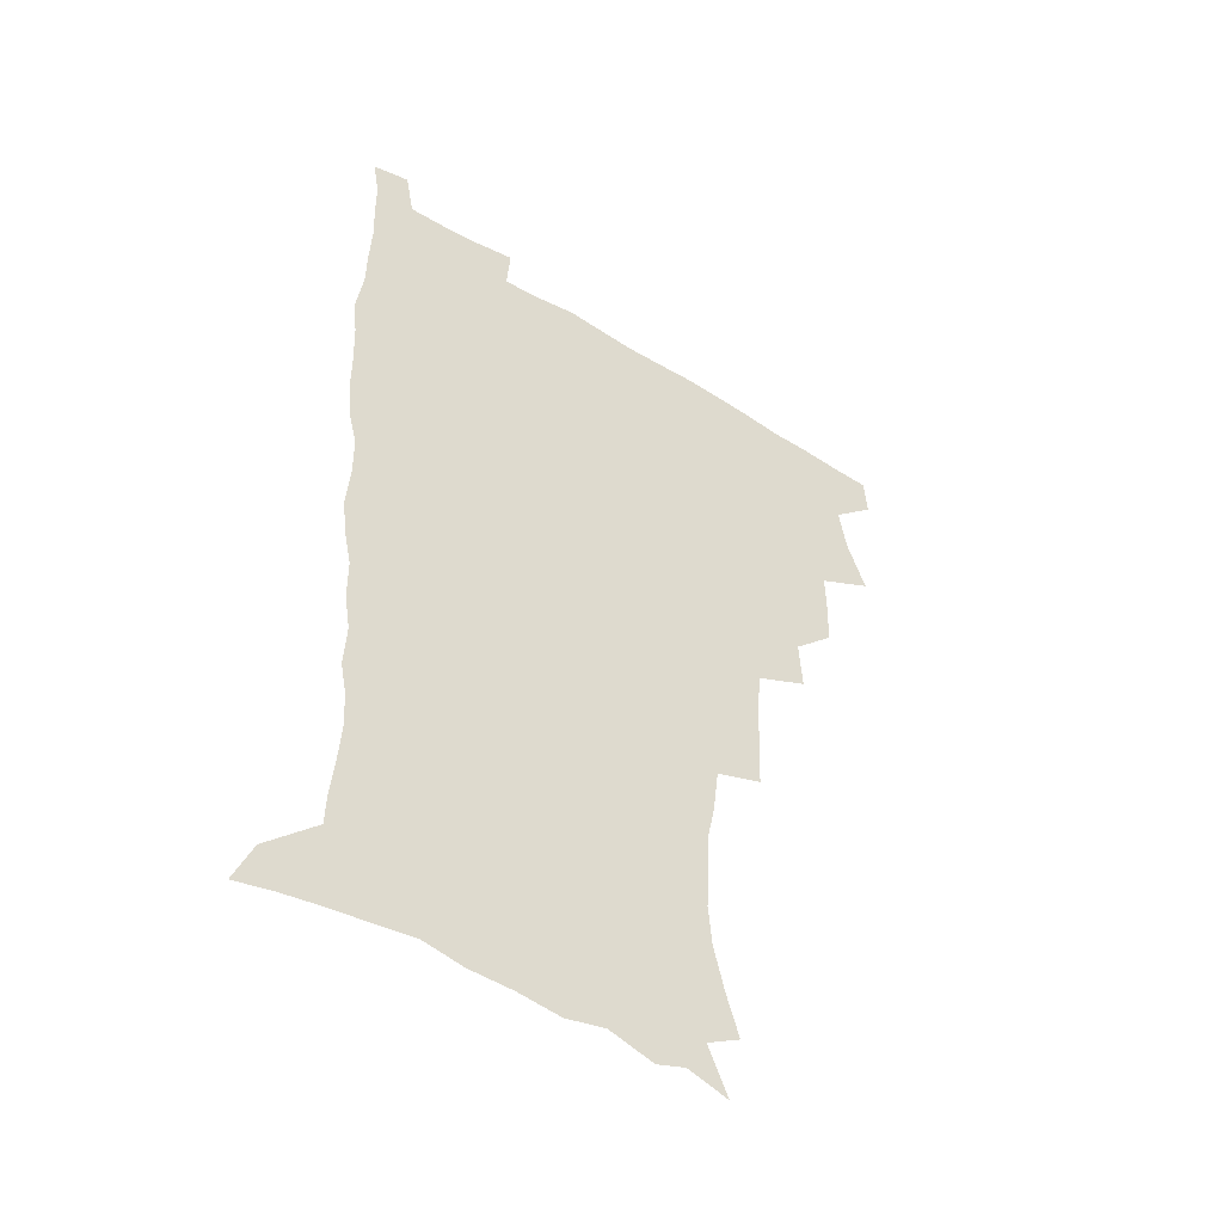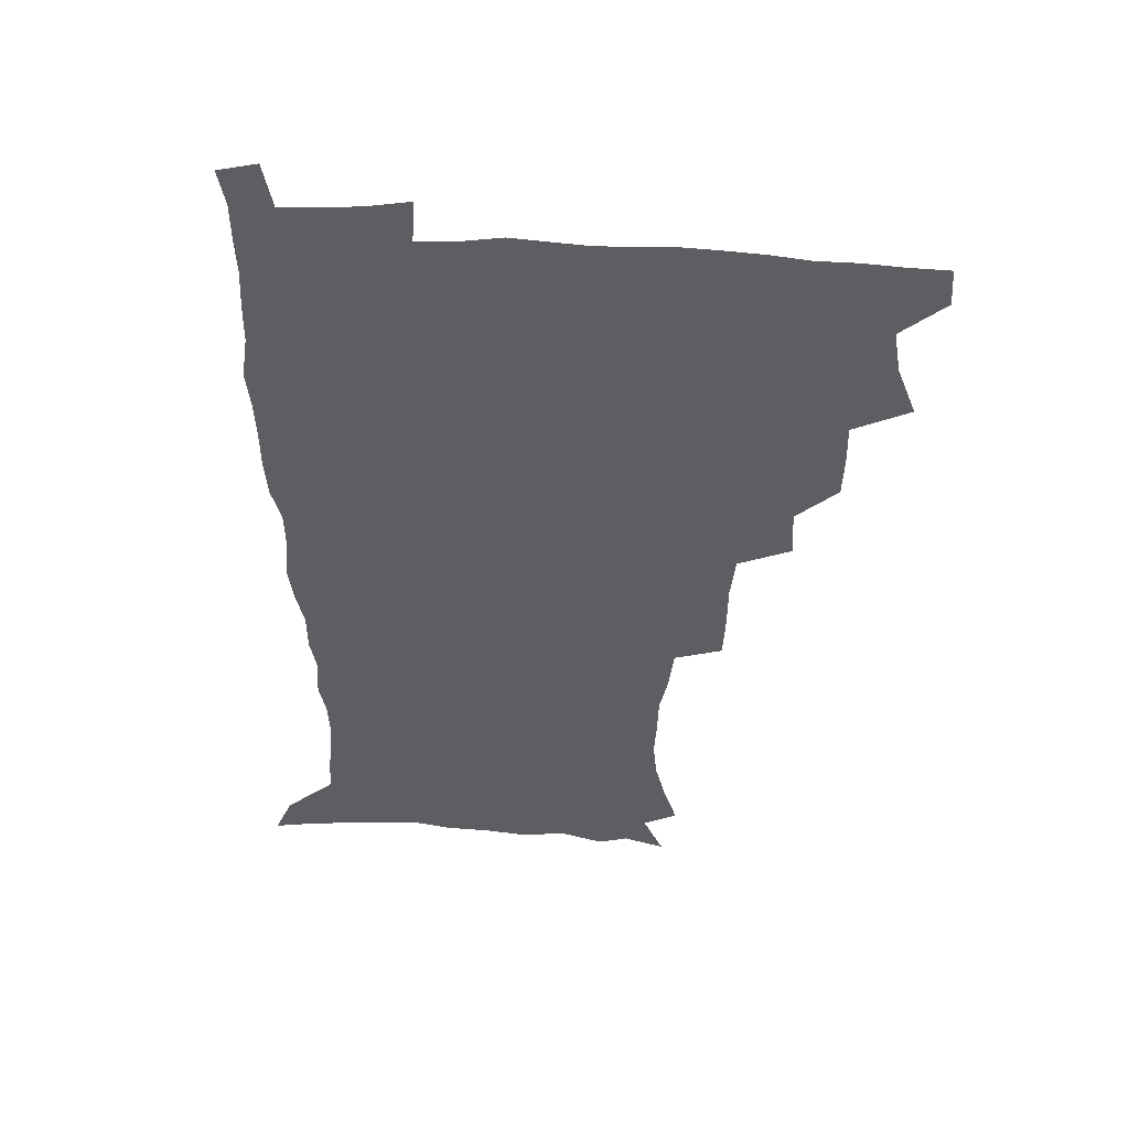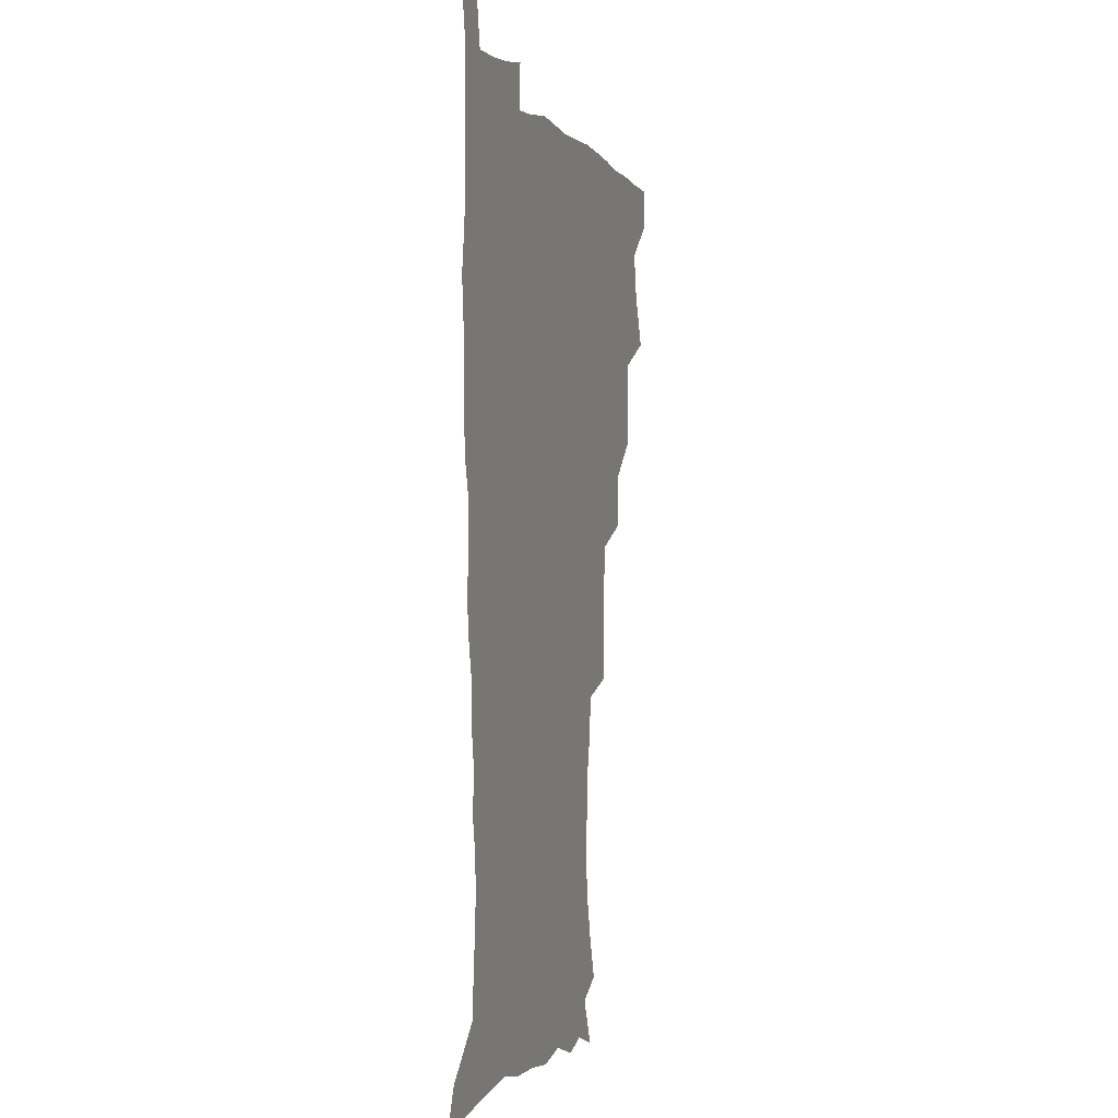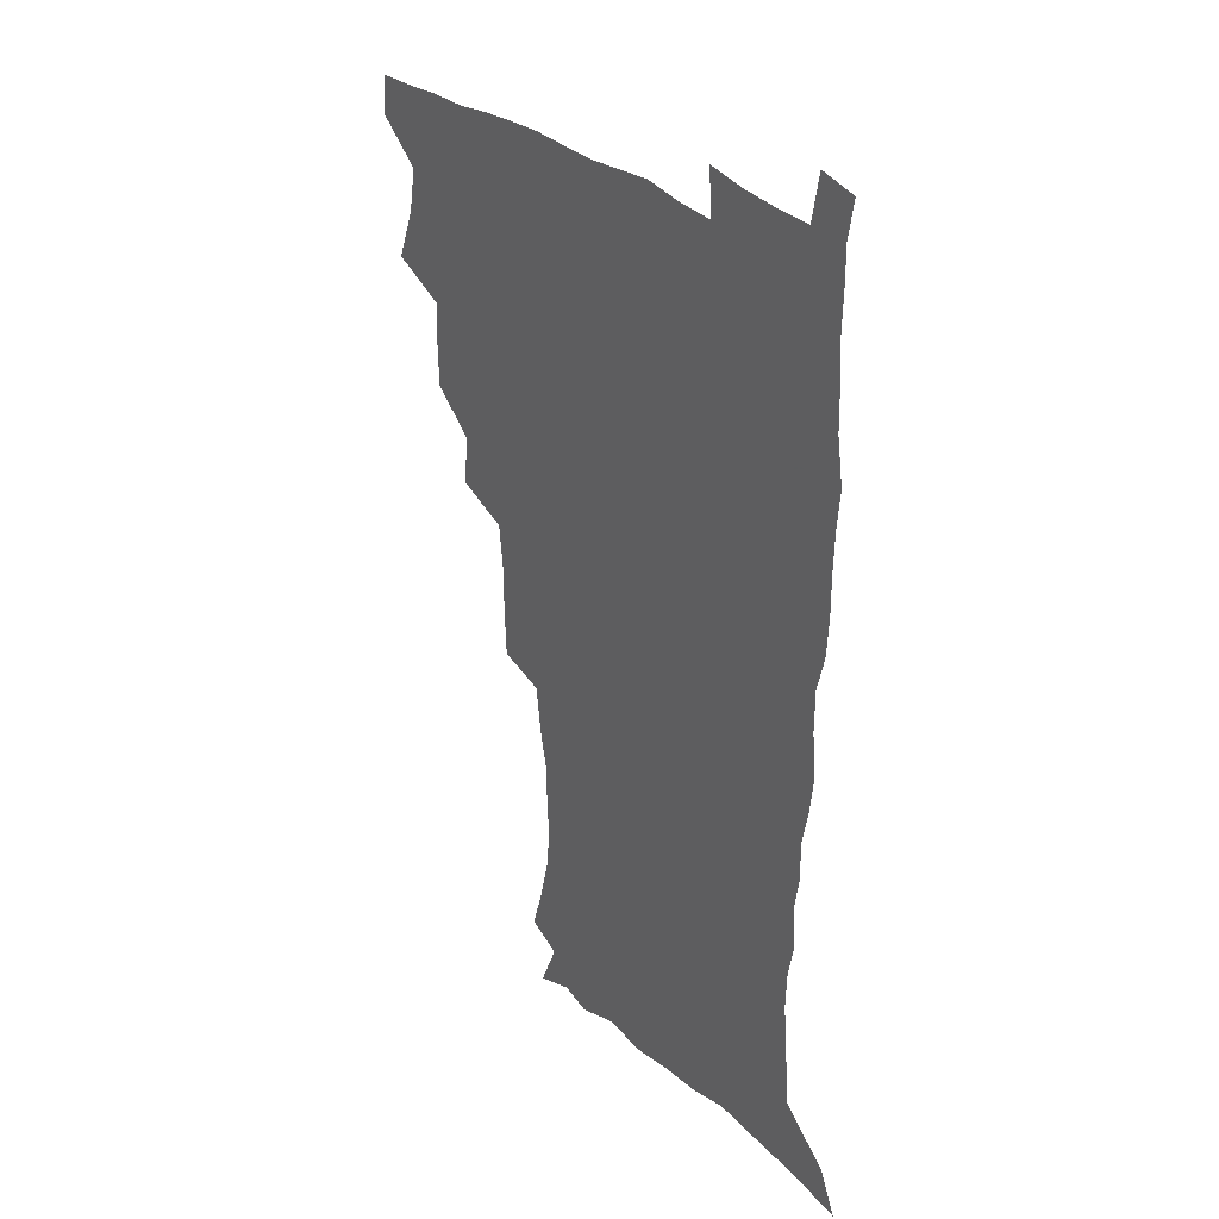
<metadata>
{"format":"obj","ext":"obj","renderer":"f3d","projection":"perspective","resolution":1024,"background":"white","views":[{"elev":-48.5,"azim":145.6,"up":"+Y"},{"elev":50.7,"azim":-176.5,"up":"+Y"},{"elev":-0.1,"azim":106.9,"up":"+Y"},{"elev":31.3,"azim":51.4,"up":"+Y"}]}
</metadata>
<code>
v 480.3 507.8 0
v 481.3 523.3 0
v 486.6 455.2 0
v 494.2 475.5 0
v 497.1 492.9 0
v 497.8 508.4 0
v 497 523.8 0
v 508.5 410.7 0
v 507.9 427.3 0
v 508.3 444.2 0
v 512 462.7 0
v 512.9 478.4 0
v 514.6 494.2 0
v 513.8 508.9 0
v 512.1 524.9 0
v 523.2 375.8 0
v 524.5 395.6 0
v 526.3 414.8 0
v 527.5 432.4 0
v 526.6 447.8 0
v 528 463.8 0
v 528.9 479.4 0
v 530.1 494.7 0
v 528.8 509.7 0
v 527.5 525 0
v 546.7 311.7 0
v 545.9 329.6 0
v 545.7 348.9 0
v 543.8 366.6 0
v 542.6 384.1 0
v 545.1 404.2 0
v 542.7 418.3 0
v 546.5 437.5 0
v 546.2 451.8 0
v 545.1 466.1 0
v 545.5 480.9 0
v 545.4 495.2 0
v 544.1 509.8 0
v 542 526.8 0
v 560.9 191 0
v 566.1 207.9 0
v 570.4 225.4 0
v 571.8 241.1 0
v 571 255.4 0
v 570.5 272.6 0
v 567.5 287.1 0
v 565.3 305.4 0
v 563.4 322.6 0
v 562.3 339.8 0
v 560.9 356.1 0
v 560.3 373.5 0
v 559.6 390 0
v 560.2 407.1 0
v 559.5 422.1 0
v 560.5 437.9 0
v 561.1 453.2 0
v 561.2 467.7 0
v 560.8 481.7 0
v 559.8 495.9 0
v 558.5 510.9 0
v 556.4 527.9 0
v 566.2 165.2 0
v 574.2 183.7 0
v 574.6 195.4 0
v 582.7 218.7 0
v 584.2 234.4 0
v 584.5 249.9 0
v 583.8 265.3 0
v 582.1 279.7 0
v 581 297.2 0
v 579.7 314.5 0
v 578.6 331 0
v 576.9 345.5 0
v 575.9 361.7 0
v 575.1 377.5 0
v 574.8 393.5 0
v 575.5 410 0
v 576 425.4 0
v 575.8 439.7 0
v 576 454.4 0
v 575.5 468.4 0
v 574.8 482.4 0
v 574.3 496.3 0
v 573.4 510.6 0
v 570.9 528.6 0
v 582.2 170.5 0
v 587.2 186.4 0
v 591 203.9 0
v 596.7 226.1 0
v 597 241.1 0
v 597.1 256.9 0
v 596.2 271.8 0
v 594.3 285 0
v 593.6 302.2 0
v 592.5 317.6 0
v 591.7 334 0
v 591.1 350.2 0
v 590.1 365 0
v 590 381.7 0
v 589.9 397.1 0
v 589.9 411.7 0
v 590.7 427.6 0
v 589.8 440.5 0
v 590.2 455.3 0
v 590.6 469.1 0
v 589.1 483.1 0
v 588.5 496.9 0
v 587.6 511.2 0
v 585.8 527.9 0
v 593.6 166.6 0
v 604.6 195.4 0
v 607.9 214.4 0
v 608.8 229.4 0
v 608 241.5 0
v 608.8 260.2 0
v 608 275 0
v 607.4 291.3 0
v 606.4 306.2 0
v 605.6 320.9 0
v 604.9 336.7 0
v 604.5 352.7 0
v 603.6 366.4 0
v 603.4 381.7 0
v 603.2 396.6 0
v 603.8 413.2 0
v 603.9 427.7 0
v 603.5 441 0
v 604.1 455.7 0
v 604.2 469.4 0
v 603.6 483.3 0
v 602.5 497.7 0
v 602 511.8 0
v 600.5 527.5 0
v 611.1 172.2 0
v 618.2 197.7 0
v 620.1 215.4 0
v 621 232.1 0
v 621.1 247.5 0
v 620.7 261.9 0
v 620.1 277 0
v 619.4 292.2 0
v 618.6 306.7 0
v 618.7 325.4 0
v 618.1 339.2 0
v 617.6 354.5 0
v 616.9 367.5 0
v 617.2 383.8 0
v 617.3 399.1 0
v 617.4 413.9 0
v 617.3 427.7 0
v 617.5 441.8 0
v 618.1 456.6 0
v 617.9 469.8 0
v 618 483.5 0
v 618.1 497.1 0
v 617 511.4 0
v 614.7 528.6 0
v 626.8 169 0
v 631.3 196.5 0
v 632.7 216.4 0
v 633.1 234 0
v 633 248.6 0
v 632.8 264.2 0
v 632.3 279.4 0
v 631.9 294.7 0
v 631.5 309.7 0
v 631.3 324 0
v 630.9 339.5 0
v 630.6 354.8 0
v 630.6 370.7 0
v 630.5 384.3 0
v 630.6 399.5 0
v 630.7 414.6 0
v 630.9 427.9 0
v 631 442 0
v 631.5 456.2 0
v 631.7 469.7 0
v 631.9 483.4 0
v 632.2 497 0
v 631.2 511.7 0
v 628.9 529.7 0
v 644.1 171.2 0
v 645.1 195.7 0
v 645.2 216.7 0
v 645.1 233.9 0
v 645.1 248.1 0
v 644.8 264.4 0
v 644.6 278.1 0
v 644.1 293.9 0
v 643.7 312.1 0
v 643.9 324.2 0
v 643.8 338.1 0
v 643.6 354.4 0
v 643.6 369.7 0
v 643.6 385.2 0
v 643.9 399.4 0
v 644.3 413.4 0
v 644.3 428.3 0
v 644.3 442.9 0
v 645.2 455.8 0
v 645.5 469.4 0
v 645.8 483.4 0
v 646 497.2 0
v 645.8 511.4 0
v 645 527 0
v 661 171.7 0
v 659.2 195.5 0
v 658.1 214.5 0
v 657.3 232.4 0
v 657.7 245.2 0
v 656.7 263.7 0
v 656.6 278.8 0
v 656.4 294.2 0
v 656.2 309.7 0
v 656.3 324.3 0
v 656.4 338.1 0
v 656.3 355 0
v 656.6 369.2 0
v 657.6 382.3 0
v 657.1 398.4 0
v 657.8 412.3 0
v 658.1 426.9 0
v 659.1 440.5 0
v 658.9 455.5 0
v 659.3 469.3 0
v 659.6 483 0
v 659.8 497.1 0
v 660.1 511.1 0
v 659.9 526 0
v 658.6 543.8 0
v 677 174.9 0
v 673.2 194.4 0
v 670.9 213.7 0
v 669.8 230.2 0
v 669.7 245 0
v 669.3 260.7 0
v 668.7 277.4 0
v 669 291.7 0
v 668.3 308.8 0
v 668.8 322.8 0
v 668.9 338.2 0
v 669.9 351.8 0
v 669.8 367.1 0
v 670.7 381.1 0
v 672.1 394.5 0
v 671.6 410.3 0
v 672 425.3 0
v 672.8 439.4 0
v 672.1 455.4 0
v 673.1 468.7 0
v 673.5 482.8 0
v 674 496.8 0
v 674.3 510.9 0
v 674.5 525.7 0
v 674.7 540.9 0
v 693.2 173 0
v 687.7 192.1 0
v 684.3 210.5 0
v 682.5 227.2 0
v 682.3 241.7 0
v 681.7 257.7 0
v 681.8 272.8 0
v 681.9 288 0
v 682.1 303.4 0
v 681.5 320.1 0
v 682.7 333.9 0
v 683.7 348 0
v 684.2 362.8 0
v 684.3 378.3 0
v 686 391.8 0
v 684.2 410.5 0
v 686.9 422.8 0
v 687.2 437.5 0
v 687.4 452.5 0
v 687.7 467.1 0
v 688.1 481.6 0
v 688.4 496.2 0
v 688.6 510.6 0
v 689.3 525 0
v 690 539.4 0
v 708.4 171.4 0
v 702.4 189 0
v 697.9 206.9 0
v 696.6 221.5 0
v 695.7 236.5 0
v 695 252.2 0
v 694.3 268.5 0
v 695.4 282.5 0
v 695.7 297.8 0
v 695.6 314 0
v 696.9 328.2 0
v 698.9 341.8 0
v 697.6 359.4 0
v 698.3 374.3 0
v 701.3 387.3 0
v 700.4 404.6 0
v 701 419.8 0
v 702.9 433.9 0
v 701.8 450.5 0
v 702.5 465.1 0
v 702.9 480.1 0
v 703.8 494.7 0
v 703.3 509.9 0
v 704.4 524.4 0
v 704.5 539 0
v 707.8 557.4 0
v 723.5 169.3 0
v 715.3 188.1 0
v 712 202 0
v 711.6 214.3 0
v 710.1 229.1 0
v 709 244.6 0
v 709.6 258.8 0
v 712 271.4 0
v 711 288.7 0
v 713.3 302.5 0
v 713.3 318.8 0
v 716.2 332.4 0
v 718 347.3 0
v 716.5 365.2 0
v 716.7 381.6 0
v 720.2 395.5 0
v 721.4 411.1 0
v 721.4 427.3 0
v 722 443.2 0
v 723.5 458.5 0
v 720.9 476.2 0
v 720.5 492.2 0
v 719.7 508.5 0
v 720.2 523.7 0
v 720.2 538.8 0
v 722.8 553.7 0
v 739 166.2 0
v 731.7 183.3 0
f 5 6 1
f 1 6 2
f 6 7 2
f 10 11 3
f 3 11 4
f 11 12 4
f 4 12 5
f 12 13 5
f 5 13 6
f 13 14 6
f 6 14 7
f 14 15 7
f 17 18 8
f 8 18 9
f 18 19 9
f 9 19 10
f 19 20 10
f 10 20 11
f 20 21 11
f 11 21 12
f 21 22 12
f 12 22 13
f 22 23 13
f 13 23 14
f 23 24 14
f 14 24 15
f 24 25 15
f 29 30 16
f 16 30 17
f 30 31 17
f 17 31 18
f 31 32 18
f 18 32 19
f 32 33 19
f 19 33 20
f 33 34 20
f 20 34 21
f 34 35 21
f 21 35 22
f 35 36 22
f 22 36 23
f 36 37 23
f 23 37 24
f 37 38 24
f 24 38 25
f 38 39 25
f 47 48 26
f 26 48 27
f 48 49 27
f 27 49 28
f 49 50 28
f 28 50 29
f 50 51 29
f 29 51 30
f 51 52 30
f 30 52 31
f 52 53 31
f 31 53 32
f 53 54 32
f 32 54 33
f 54 55 33
f 33 55 34
f 55 56 34
f 34 56 35
f 56 57 35
f 35 57 36
f 57 58 36
f 36 58 37
f 58 59 37
f 37 59 38
f 59 60 38
f 38 60 39
f 60 61 39
f 63 64 40
f 40 64 41
f 64 65 41
f 41 65 42
f 65 66 42
f 42 66 43
f 66 67 43
f 43 67 44
f 67 68 44
f 44 68 45
f 68 69 45
f 45 69 46
f 69 70 46
f 46 70 47
f 70 71 47
f 47 71 48
f 71 72 48
f 48 72 49
f 72 73 49
f 49 73 50
f 73 74 50
f 50 74 51
f 74 75 51
f 51 75 52
f 75 76 52
f 52 76 53
f 76 77 53
f 53 77 54
f 77 78 54
f 54 78 55
f 78 79 55
f 55 79 56
f 79 80 56
f 56 80 57
f 80 81 57
f 57 81 58
f 81 82 58
f 58 82 59
f 82 83 59
f 59 83 60
f 83 84 60
f 60 84 61
f 84 85 61
f 62 86 63
f 86 87 63
f 63 87 64
f 87 88 64
f 64 88 65
f 88 89 65
f 65 89 66
f 89 90 66
f 66 90 67
f 90 91 67
f 67 91 68
f 91 92 68
f 68 92 69
f 92 93 69
f 69 93 70
f 93 94 70
f 70 94 71
f 94 95 71
f 71 95 72
f 95 96 72
f 72 96 73
f 96 97 73
f 73 97 74
f 97 98 74
f 74 98 75
f 98 99 75
f 75 99 76
f 99 100 76
f 76 100 77
f 100 101 77
f 77 101 78
f 101 102 78
f 78 102 79
f 102 103 79
f 79 103 80
f 103 104 80
f 80 104 81
f 104 105 81
f 81 105 82
f 105 106 82
f 82 106 83
f 106 107 83
f 83 107 84
f 107 108 84
f 84 108 85
f 108 109 85
f 86 110 87
f 110 111 87
f 87 111 88
f 111 112 88
f 88 112 89
f 112 113 89
f 89 113 90
f 113 114 90
f 90 114 91
f 114 115 91
f 91 115 92
f 115 116 92
f 92 116 93
f 116 117 93
f 93 117 94
f 117 118 94
f 94 118 95
f 118 119 95
f 95 119 96
f 119 120 96
f 96 120 97
f 120 121 97
f 97 121 98
f 121 122 98
f 98 122 99
f 122 123 99
f 99 123 100
f 123 124 100
f 100 124 101
f 124 125 101
f 101 125 102
f 125 126 102
f 102 126 103
f 126 127 103
f 103 127 104
f 127 128 104
f 104 128 105
f 128 129 105
f 105 129 106
f 129 130 106
f 106 130 107
f 130 131 107
f 107 131 108
f 131 132 108
f 108 132 109
f 132 133 109
f 110 134 111
f 134 135 111
f 111 135 112
f 135 136 112
f 112 136 113
f 136 137 113
f 113 137 114
f 137 138 114
f 114 138 115
f 138 139 115
f 115 139 116
f 139 140 116
f 116 140 117
f 140 141 117
f 117 141 118
f 141 142 118
f 118 142 119
f 142 143 119
f 119 143 120
f 143 144 120
f 120 144 121
f 144 145 121
f 121 145 122
f 145 146 122
f 122 146 123
f 146 147 123
f 123 147 124
f 147 148 124
f 124 148 125
f 148 149 125
f 125 149 126
f 149 150 126
f 126 150 127
f 150 151 127
f 127 151 128
f 151 152 128
f 128 152 129
f 152 153 129
f 129 153 130
f 153 154 130
f 130 154 131
f 154 155 131
f 131 155 132
f 155 156 132
f 132 156 133
f 156 157 133
f 134 158 135
f 158 159 135
f 135 159 136
f 159 160 136
f 136 160 137
f 160 161 137
f 137 161 138
f 161 162 138
f 138 162 139
f 162 163 139
f 139 163 140
f 163 164 140
f 140 164 141
f 164 165 141
f 141 165 142
f 165 166 142
f 142 166 143
f 166 167 143
f 143 167 144
f 167 168 144
f 144 168 145
f 168 169 145
f 145 169 146
f 169 170 146
f 146 170 147
f 170 171 147
f 147 171 148
f 171 172 148
f 148 172 149
f 172 173 149
f 149 173 150
f 173 174 150
f 150 174 151
f 174 175 151
f 151 175 152
f 175 176 152
f 152 176 153
f 176 177 153
f 153 177 154
f 177 178 154
f 154 178 155
f 178 179 155
f 155 179 156
f 179 180 156
f 156 180 157
f 180 181 157
f 158 182 159
f 182 183 159
f 159 183 160
f 183 184 160
f 160 184 161
f 184 185 161
f 161 185 162
f 185 186 162
f 162 186 163
f 186 187 163
f 163 187 164
f 187 188 164
f 164 188 165
f 188 189 165
f 165 189 166
f 189 190 166
f 166 190 167
f 190 191 167
f 167 191 168
f 191 192 168
f 168 192 169
f 192 193 169
f 169 193 170
f 193 194 170
f 170 194 171
f 194 195 171
f 171 195 172
f 195 196 172
f 172 196 173
f 196 197 173
f 173 197 174
f 197 198 174
f 174 198 175
f 198 199 175
f 175 199 176
f 199 200 176
f 176 200 177
f 200 201 177
f 177 201 178
f 201 202 178
f 178 202 179
f 202 203 179
f 179 203 180
f 203 204 180
f 180 204 181
f 204 205 181
f 182 206 183
f 206 207 183
f 183 207 184
f 207 208 184
f 184 208 185
f 208 209 185
f 185 209 186
f 209 210 186
f 186 210 187
f 210 211 187
f 187 211 188
f 211 212 188
f 188 212 189
f 212 213 189
f 189 213 190
f 213 214 190
f 190 214 191
f 214 215 191
f 191 215 192
f 215 216 192
f 192 216 193
f 216 217 193
f 193 217 194
f 217 218 194
f 194 218 195
f 218 219 195
f 195 219 196
f 219 220 196
f 196 220 197
f 220 221 197
f 197 221 198
f 221 222 198
f 198 222 199
f 222 223 199
f 199 223 200
f 223 224 200
f 200 224 201
f 224 225 201
f 201 225 202
f 225 226 202
f 202 226 203
f 226 227 203
f 203 227 204
f 227 228 204
f 204 228 205
f 228 229 205
f 206 231 207
f 231 232 207
f 207 232 208
f 232 233 208
f 208 233 209
f 233 234 209
f 209 234 210
f 234 235 210
f 210 235 211
f 235 236 211
f 211 236 212
f 236 237 212
f 212 237 213
f 237 238 213
f 213 238 214
f 238 239 214
f 214 239 215
f 239 240 215
f 215 240 216
f 240 241 216
f 216 241 217
f 241 242 217
f 217 242 218
f 242 243 218
f 218 243 219
f 243 244 219
f 219 244 220
f 244 245 220
f 220 245 221
f 245 246 221
f 221 246 222
f 246 247 222
f 222 247 223
f 247 248 223
f 223 248 224
f 248 249 224
f 224 249 225
f 249 250 225
f 225 250 226
f 250 251 226
f 226 251 227
f 251 252 227
f 227 252 228
f 252 253 228
f 228 253 229
f 253 254 229
f 229 254 230
f 254 255 230
f 231 256 232
f 256 257 232
f 232 257 233
f 257 258 233
f 233 258 234
f 258 259 234
f 234 259 235
f 259 260 235
f 235 260 236
f 260 261 236
f 236 261 237
f 261 262 237
f 237 262 238
f 262 263 238
f 238 263 239
f 263 264 239
f 239 264 240
f 264 265 240
f 240 265 241
f 265 266 241
f 241 266 242
f 266 267 242
f 242 267 243
f 267 268 243
f 243 268 244
f 268 269 244
f 244 269 245
f 269 270 245
f 245 270 246
f 270 271 246
f 246 271 247
f 271 272 247
f 247 272 248
f 272 273 248
f 248 273 249
f 273 274 249
f 249 274 250
f 274 275 250
f 250 275 251
f 275 276 251
f 251 276 252
f 276 277 252
f 252 277 253
f 277 278 253
f 253 278 254
f 278 279 254
f 254 279 255
f 279 280 255
f 256 281 257
f 281 282 257
f 257 282 258
f 282 283 258
f 258 283 259
f 283 284 259
f 259 284 260
f 284 285 260
f 260 285 261
f 285 286 261
f 261 286 262
f 286 287 262
f 262 287 263
f 287 288 263
f 263 288 264
f 288 289 264
f 264 289 265
f 289 290 265
f 265 290 266
f 290 291 266
f 266 291 267
f 291 292 267
f 267 292 268
f 292 293 268
f 268 293 269
f 293 294 269
f 269 294 270
f 294 295 270
f 270 295 271
f 295 296 271
f 271 296 272
f 296 297 272
f 272 297 273
f 297 298 273
f 273 298 274
f 298 299 274
f 274 299 275
f 299 300 275
f 275 300 276
f 300 301 276
f 276 301 277
f 301 302 277
f 277 302 278
f 302 303 278
f 278 303 279
f 303 304 279
f 279 304 280
f 304 305 280
f 281 307 282
f 307 308 282
f 282 308 283
f 308 309 283
f 283 309 284
f 309 310 284
f 284 310 285
f 310 311 285
f 285 311 286
f 311 312 286
f 286 312 287
f 312 313 287
f 287 313 288
f 313 314 288
f 288 314 289
f 314 315 289
f 289 315 290
f 315 316 290
f 290 316 291
f 316 317 291
f 291 317 292
f 317 318 292
f 292 318 293
f 318 319 293
f 293 319 294
f 319 320 294
f 294 320 295
f 320 321 295
f 295 321 296
f 321 322 296
f 296 322 297
f 322 323 297
f 297 323 298
f 323 324 298
f 298 324 299
f 324 325 299
f 299 325 300
f 325 326 300
f 300 326 301
f 326 327 301
f 301 327 302
f 327 328 302
f 302 328 303
f 328 329 303
f 303 329 304
f 329 330 304
f 304 330 305
f 330 331 305
f 305 331 306
f 331 332 306
f 307 333 308
f 333 334 308
f 308 334 309

</code>
